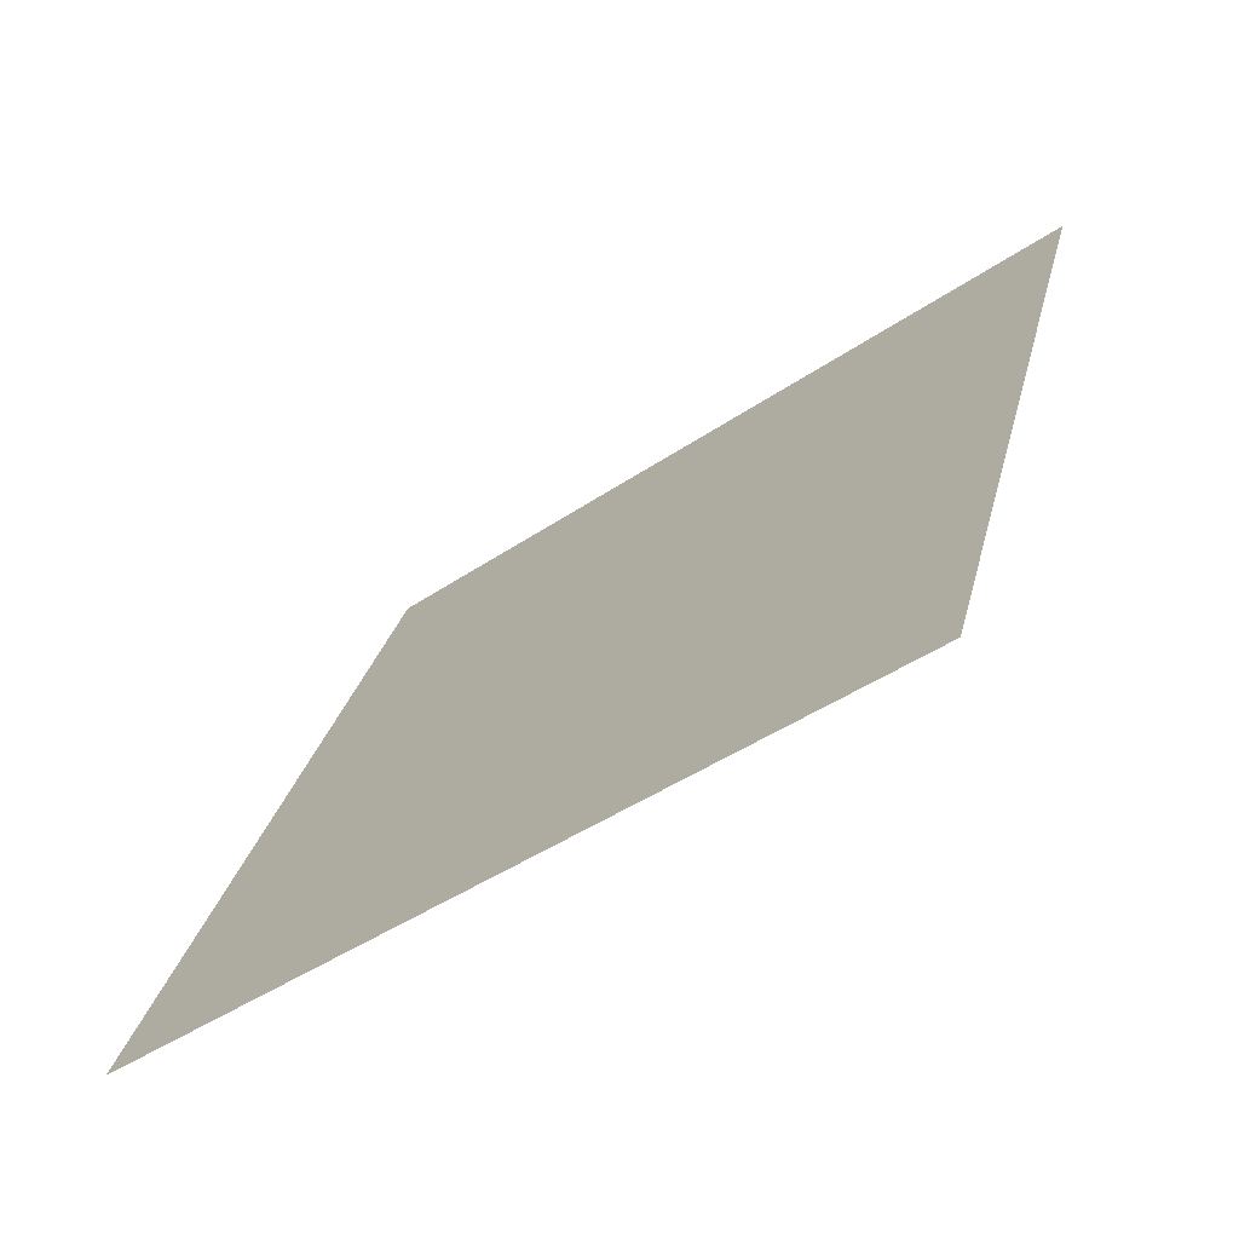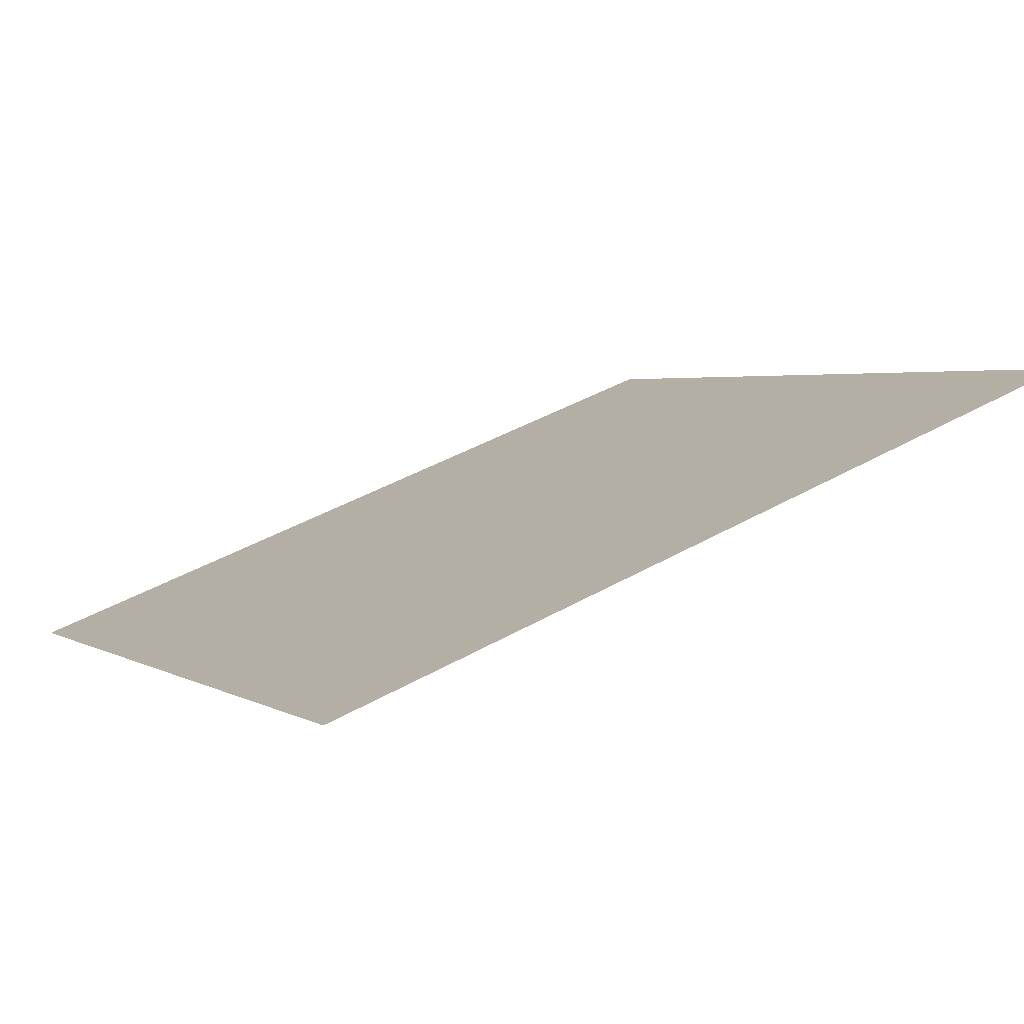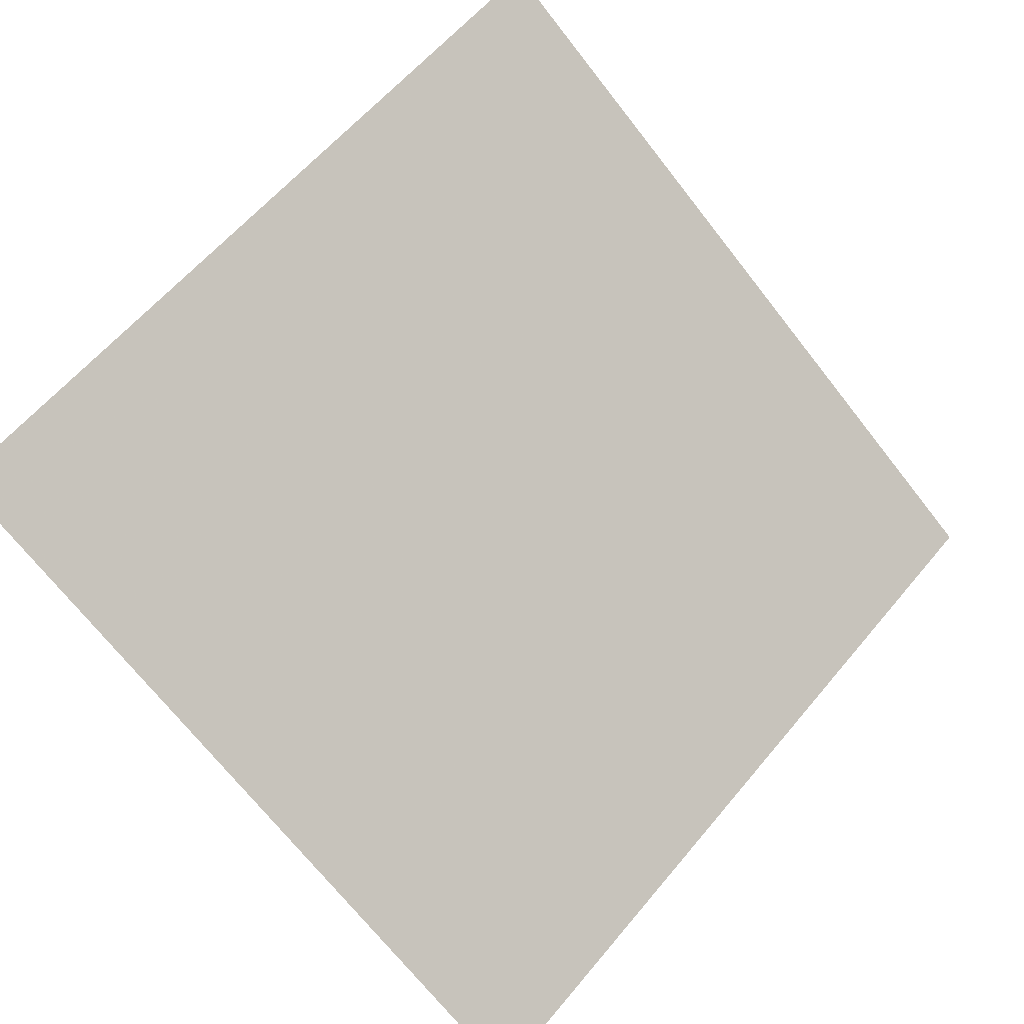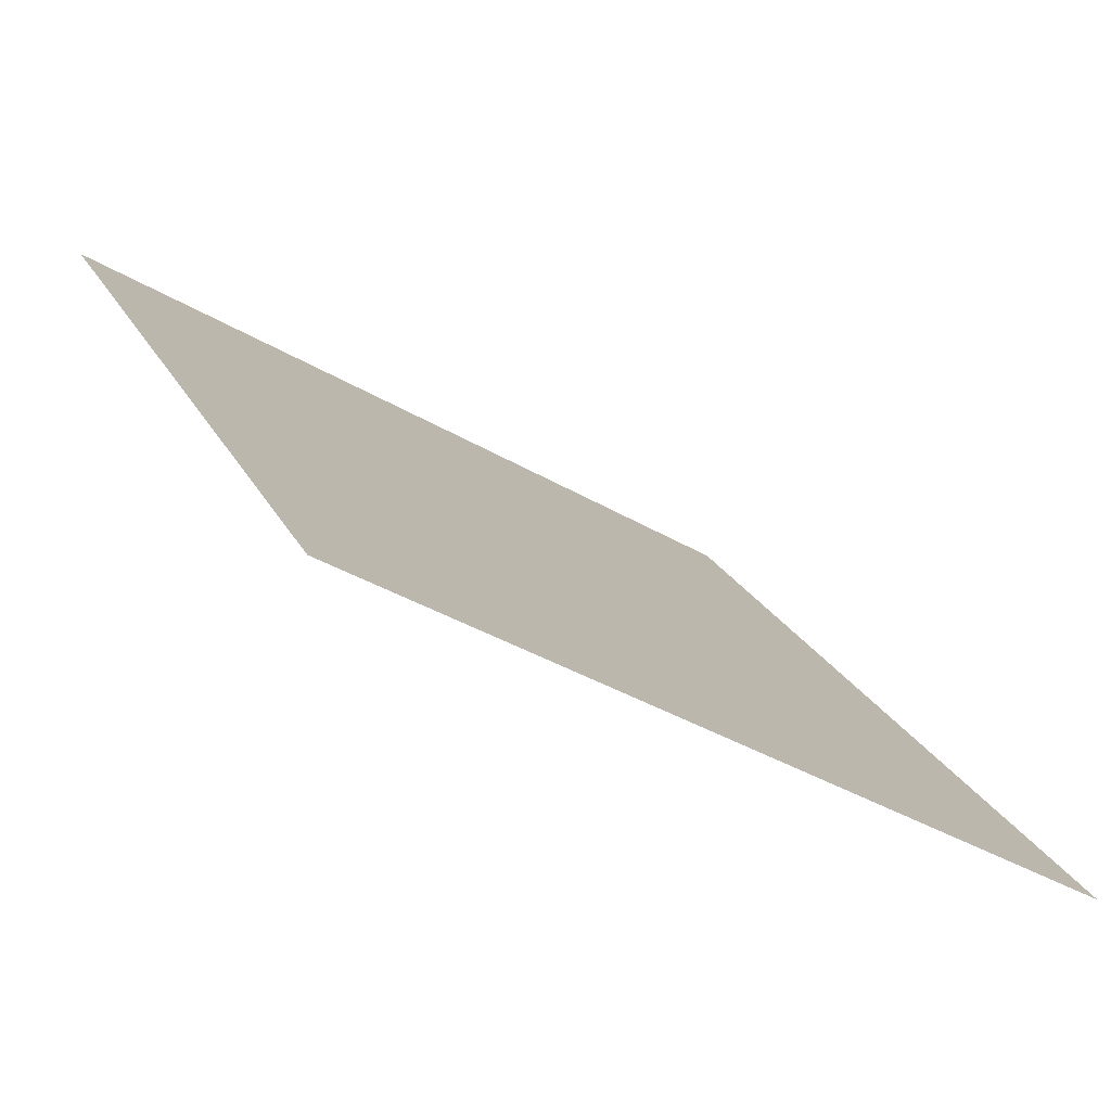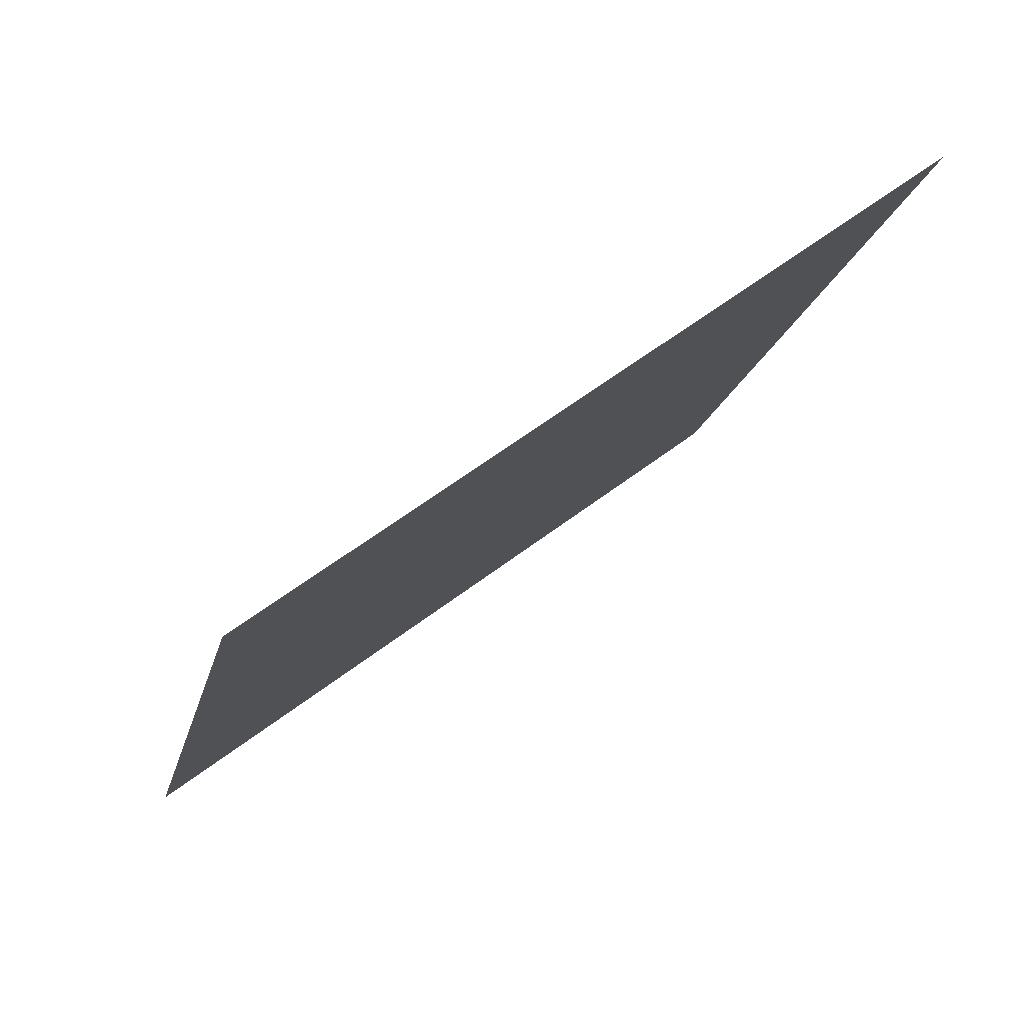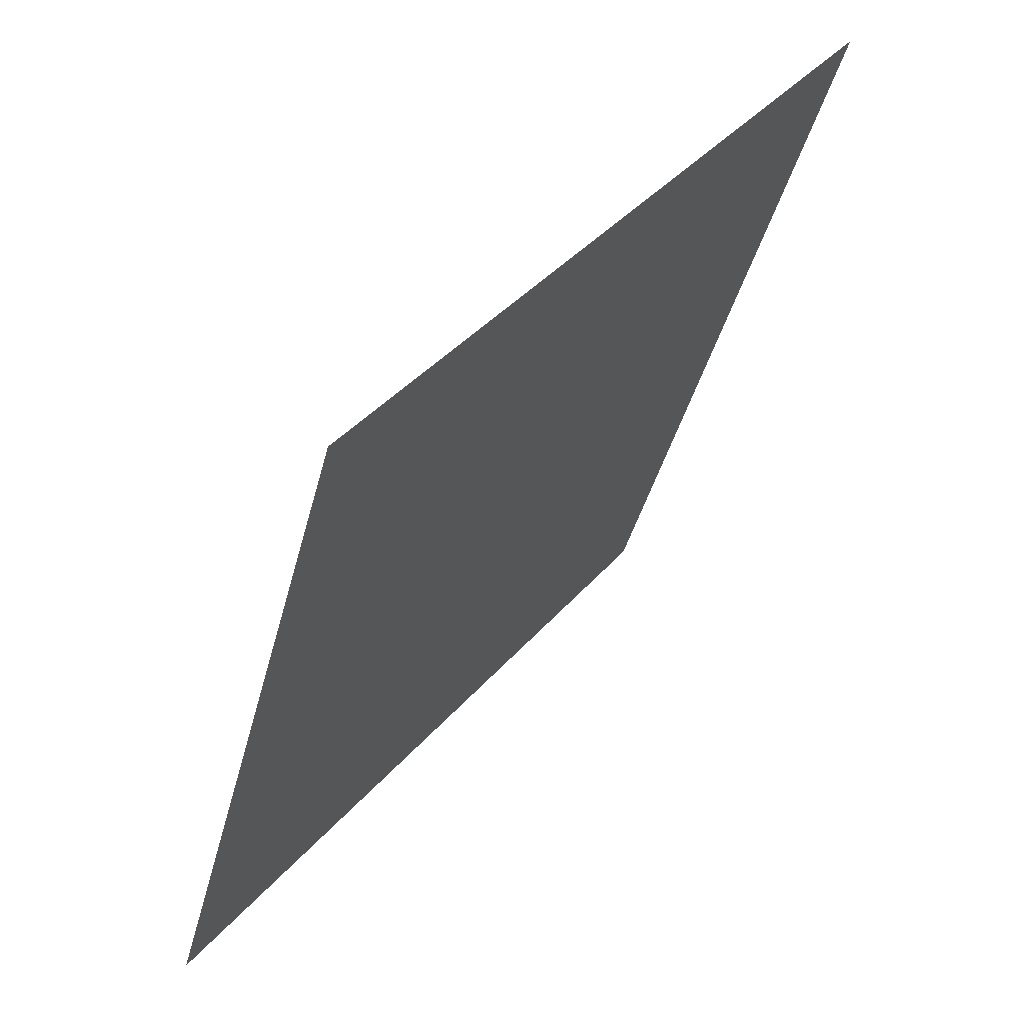
<metadata>
{"format":"obj","ext":"obj","renderer":"f3d","projection":"perspective","resolution":1024,"background":"white","views":[{"elev":29.8,"azim":-76.3,"up":"+Y"},{"elev":45.0,"azim":-33.5,"up":"+Y"},{"elev":-68.9,"azim":-51.3,"up":"+Y"},{"elev":-36.1,"azim":-39.0,"up":"+Z"},{"elev":-15.4,"azim":-101.4,"up":"+Y"},{"elev":-41.2,"azim":74.8,"up":"+Z"}]}
</metadata>
<code>
v -0.003795 0.8725 0.6228
v -0.01035 0.8727 0.6229
v -0.01024 0.8766 0.6281
v -0.003675 0.8765 0.6281
f 4 3 2 1

</code>
